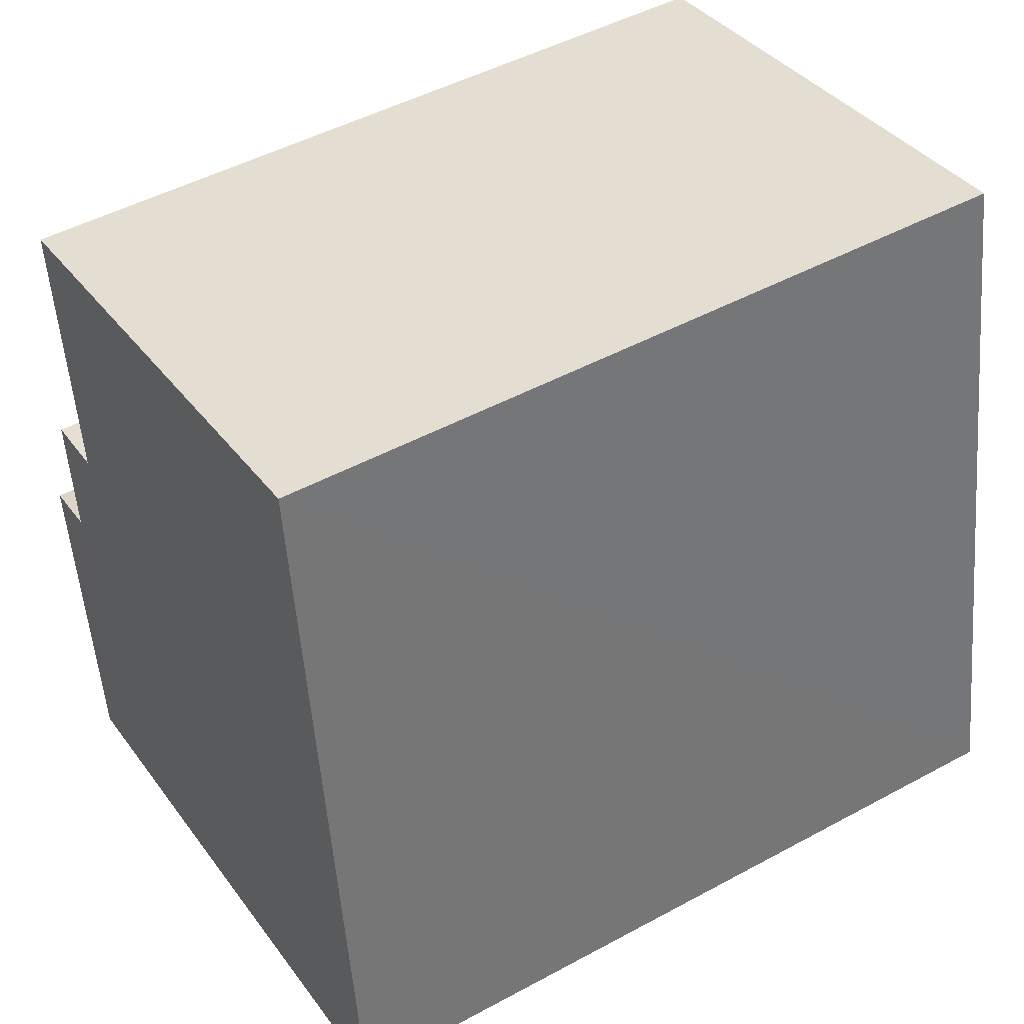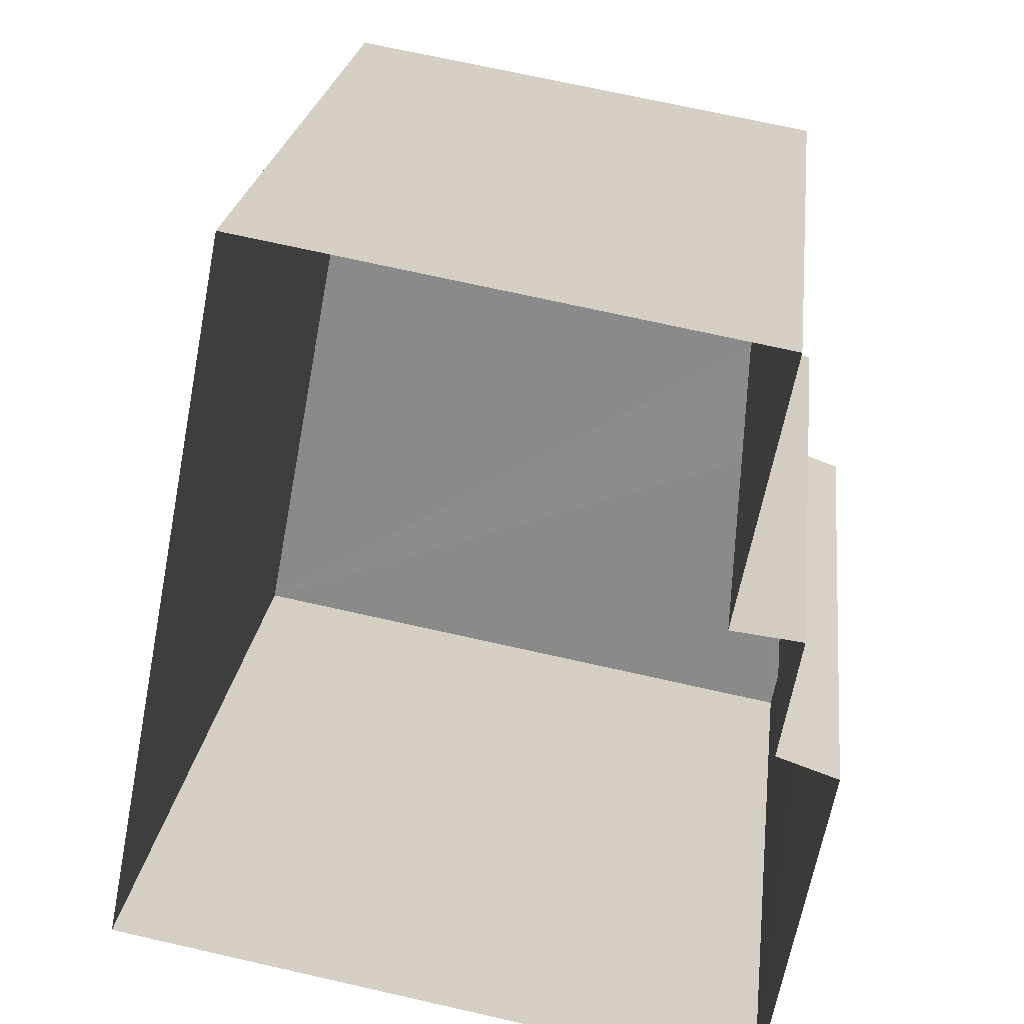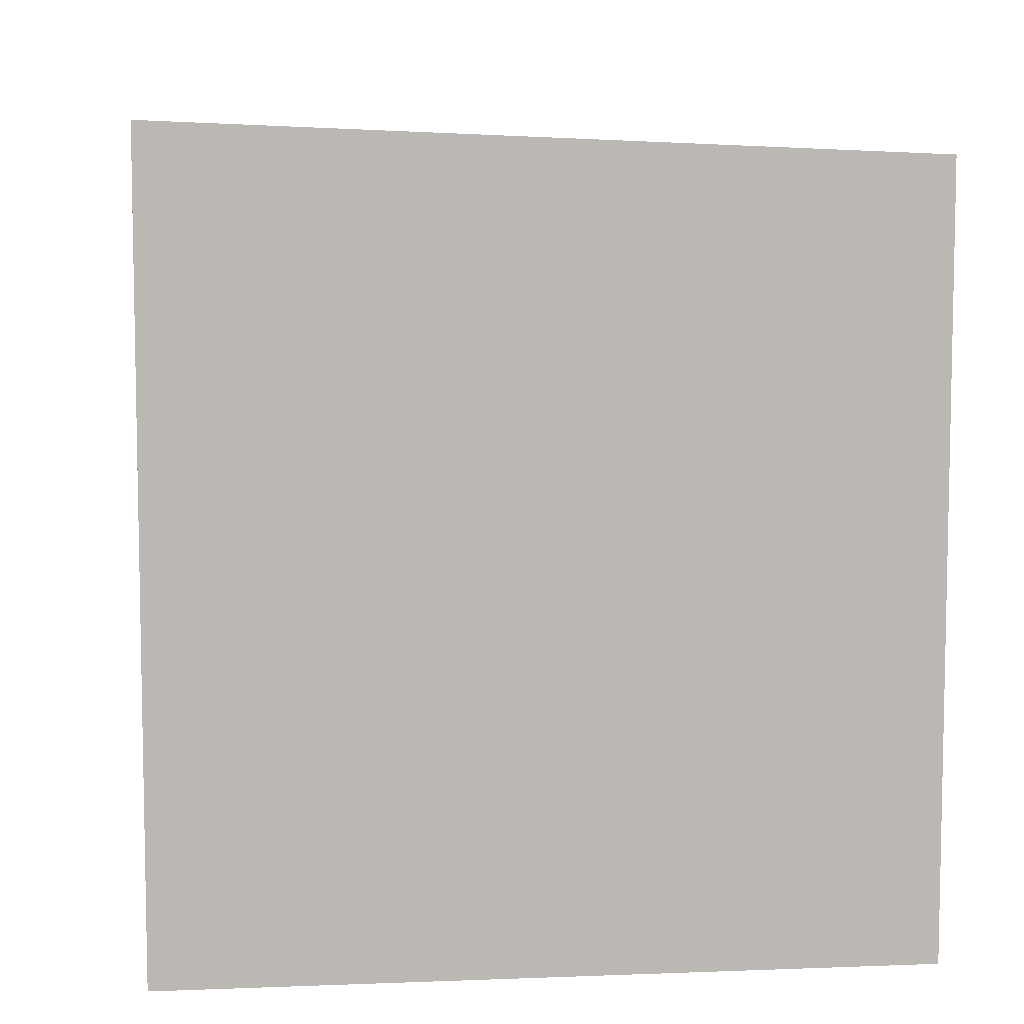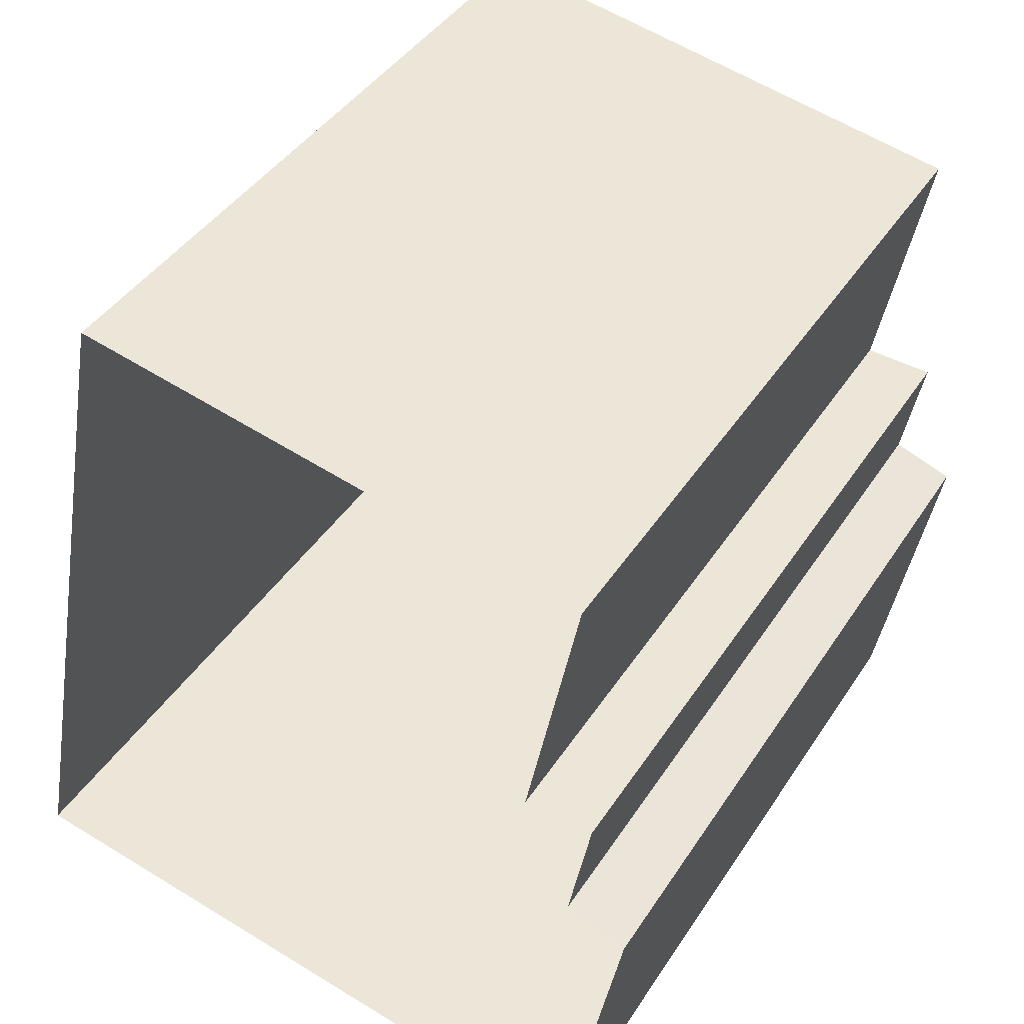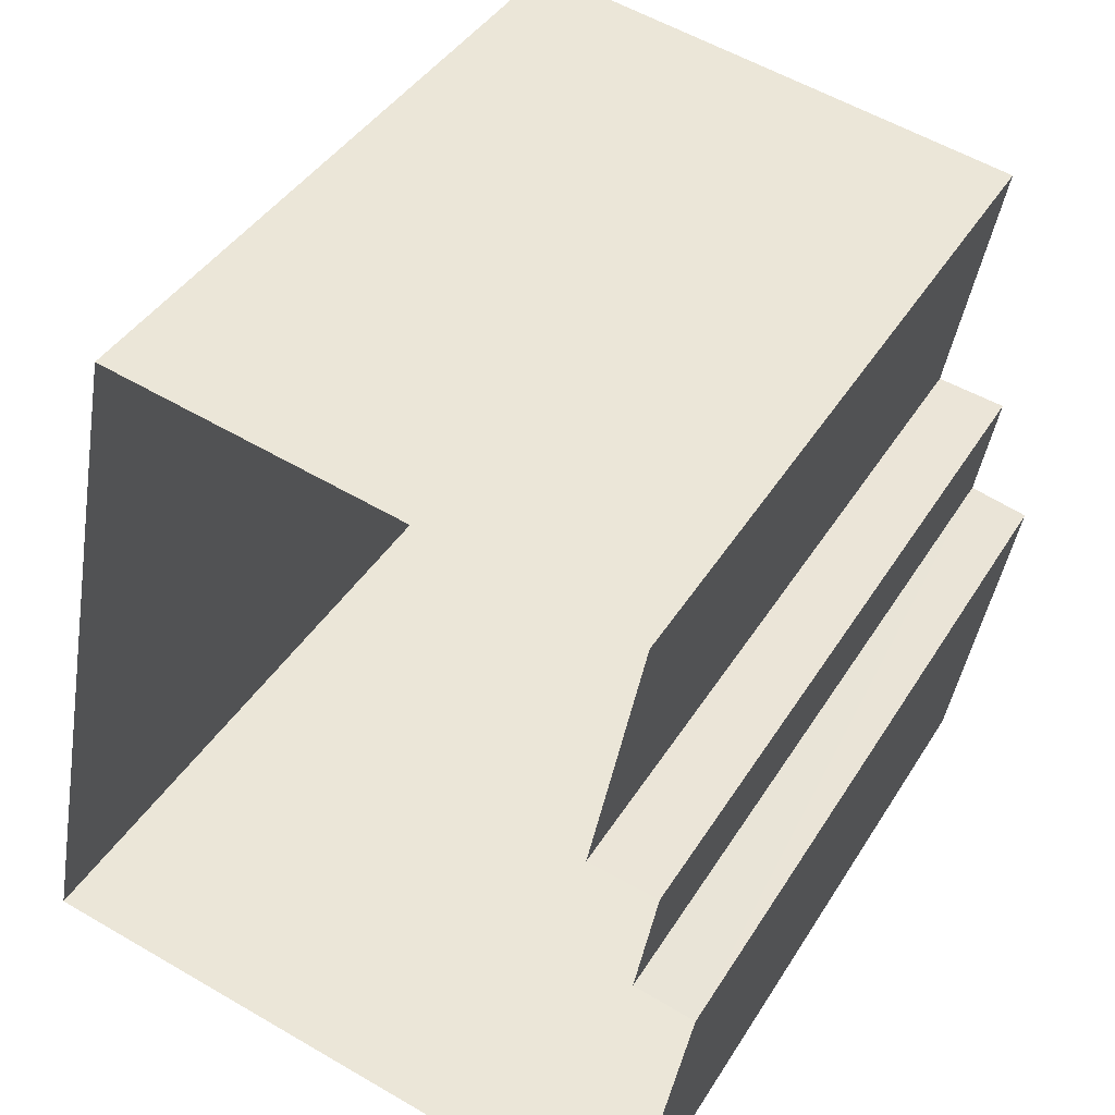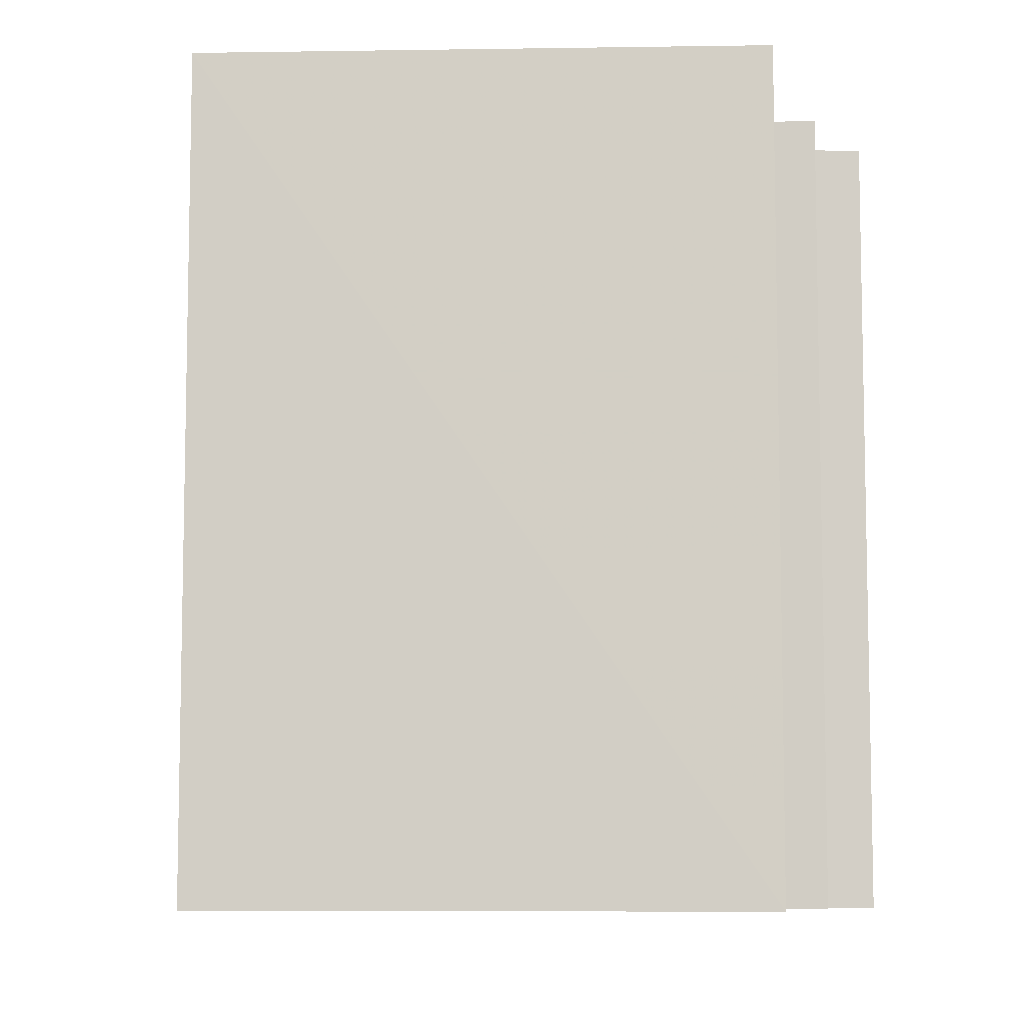
<metadata>
{"format":"obj","ext":"obj","renderer":"f3d","projection":"perspective","resolution":1024,"background":"white","views":[{"elev":48.1,"azim":58.8,"up":"+Y"},{"elev":23.2,"azim":-173.3,"up":"+Y"},{"elev":7.6,"azim":94.6,"up":"+Z"},{"elev":42.1,"azim":-149.8,"up":"+Y"},{"elev":40.5,"azim":-151.3,"up":"+Y"},{"elev":-8.2,"azim":-169.6,"up":"+Z"}]}
</metadata>
<code>
v 1.229e+05 7.858e+05 14.46
v 1.229e+05 7.858e+05 14.46
v 1.229e+05 7.858e+05 14.46
v 1.229e+05 7.858e+05 14.46
v 1.229e+05 7.858e+05 14.46
v 1.229e+05 7.858e+05 14.46
v 1.229e+05 7.858e+05 14.46
v 1.229e+05 7.858e+05 14.46
v 1.229e+05 7.858e+05 25.18
v 1.229e+05 7.858e+05 25.43
v 1.229e+05 7.858e+05 25.59
v 1.229e+05 7.858e+05 25.72
v 1.229e+05 7.858e+05 25.51
v 1.229e+05 7.858e+05 25.28
v 1.229e+05 7.858e+05 25.53
v 1.229e+05 7.858e+05 25.44
f 1 2 3
f 2 4 3
f 5 6 7
f 5 4 6
f 8 3 5
f 3 4 5
f 9 10 11
f 12 11 13
f 9 14 10
f 12 13 15
f 13 10 16
f 11 10 13
f 9 4 2
f 9 11 4
f 11 6 4
f 11 12 6
f 15 7 6
f 12 15 6
f 13 5 7
f 15 13 7
f 16 8 5
f 13 16 5
f 10 3 8
f 16 10 8
f 14 1 3
f 10 14 3
f 9 2 1
f 14 9 1

</code>
